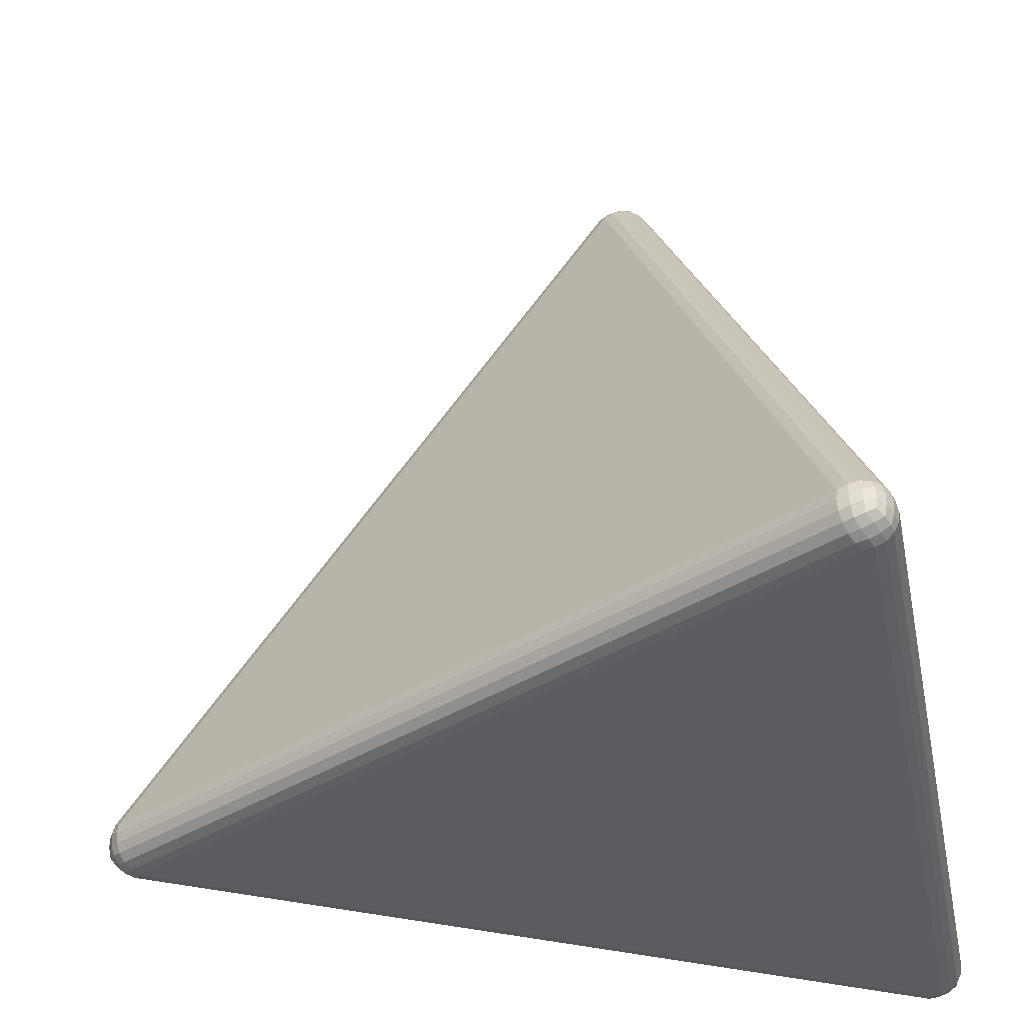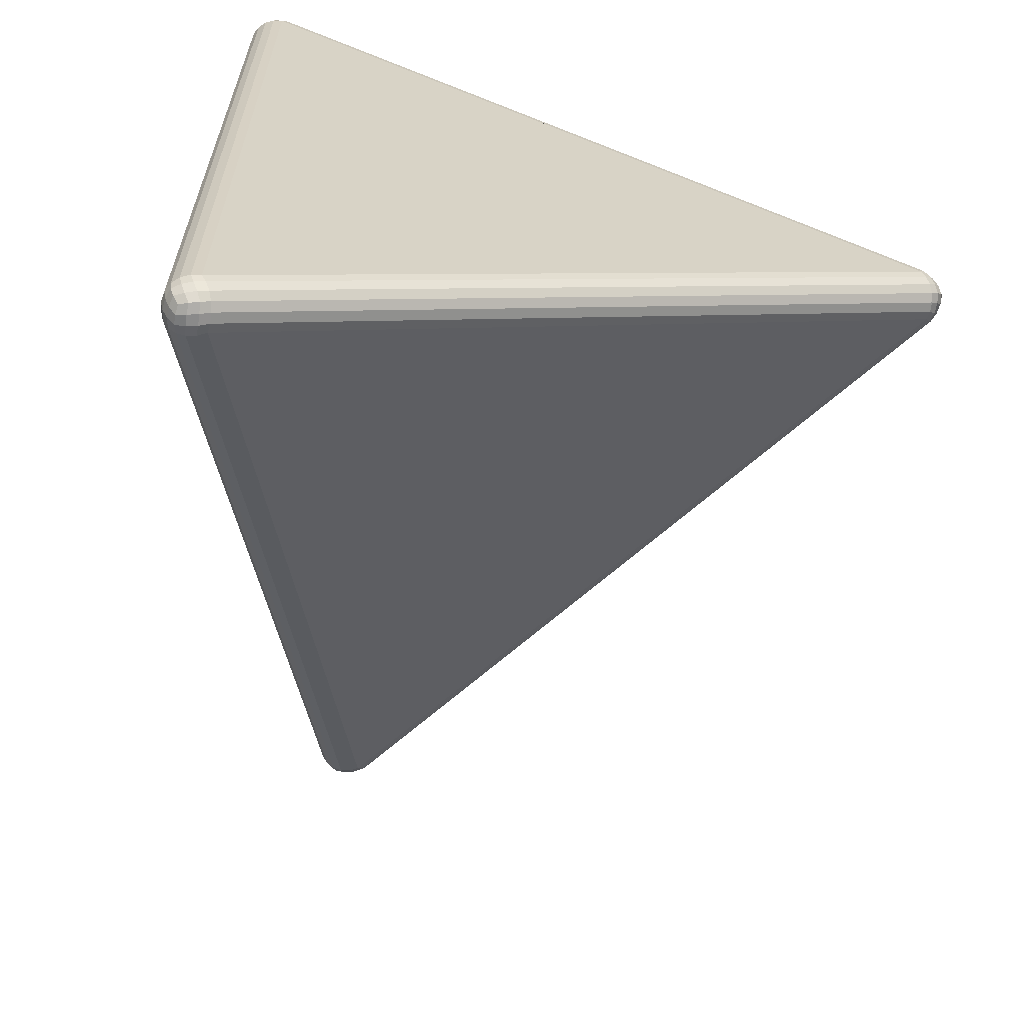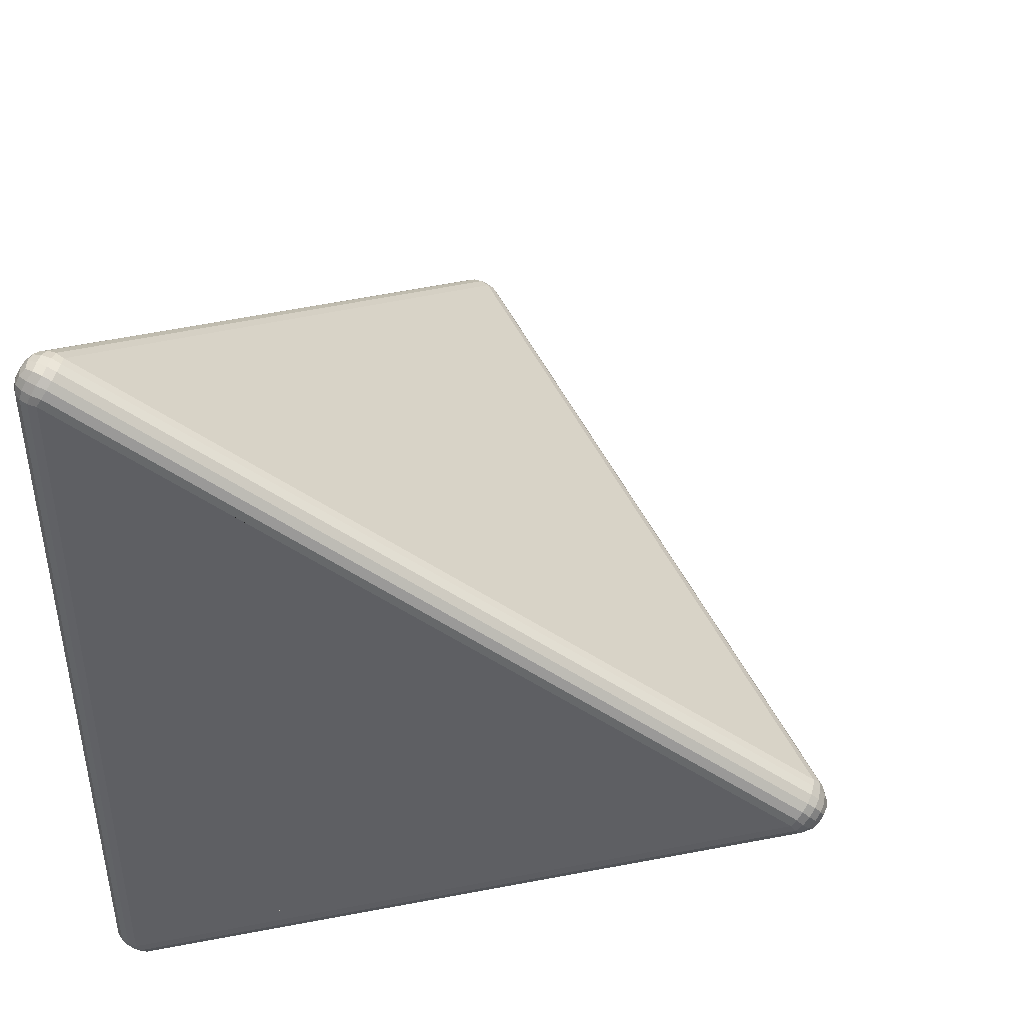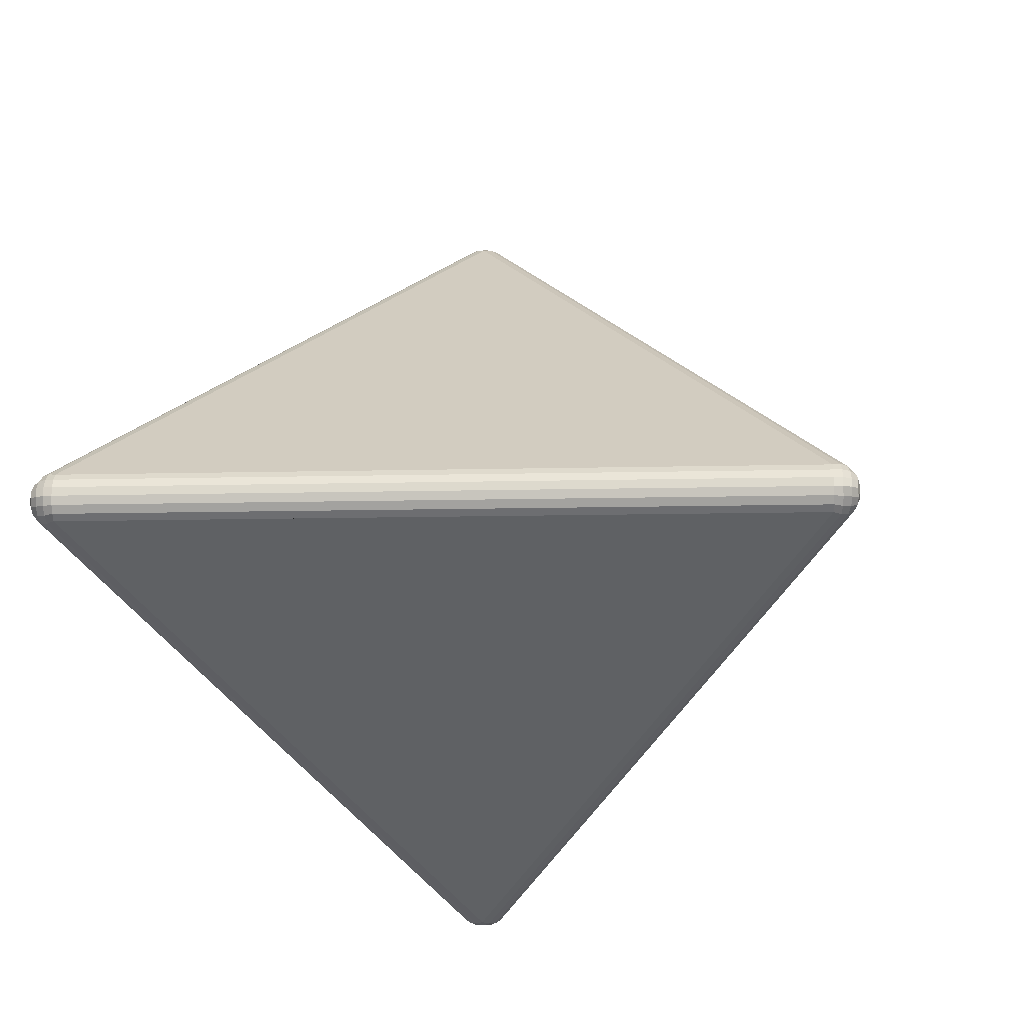
<metadata>
{"format":"obj","ext":"obj","renderer":"f3d","projection":"perspective","resolution":1024,"background":"white","views":[{"elev":-35.0,"azim":-168.9,"up":"+Y"},{"elev":-63.4,"azim":-12.5,"up":"+Z"},{"elev":44.6,"azim":12.2,"up":"+Z"},{"elev":-10.4,"azim":129.1,"up":"+Z"}]}
</metadata>
<code>
o D4
v 13.08 -0.9001 -0
v 11.46 -0.9001 0.931
v 11.46 -0.9001 -0.931
v 13.11 -0.8068 0.05715
v 12.03 0.7135 0.05715
v 11.5 -0.8068 0.9881
v 12.03 0.7135 -0.05715
v 13.11 -0.8068 -0.05715
v 11.5 -0.8068 -0.9881
v 11.4 -0.8068 0.931
v 11.93 0.7135 0
v 11.4 -0.8068 -0.931
v 11.44 -0.8967 0.931
v 11.44 -0.8967 -0.931
v 13.09 -0.8967 0.01882
v 11.47 -0.8967 0.9498
v 13.11 -0.8284 -0.0606
v 11.5 -0.8284 -0.9916
v 12.01 0.7226 0.0606
v 11.48 -0.7977 0.9916
v 12.05 0.7226 -0.04178
v 13.12 -0.7977 -0.04178
v 11.94 0.7226 -0.01882
v 11.4 -0.7977 -0.9498
v 11.45 -0.8626 -0.9916
v 11.44 -0.8747 -0.9749
v 11.42 -0.8626 -0.9728
v 11.43 -0.8535 -0.9881
v 12.02 0.7567 0
v 12.01 0.7528 -0.02175
v 11.99 0.7567 -0.01882
v 12 0.7602 0
v 11.45 -0.8626 0.9916
v 11.45 -0.8392 0.9967
v 11.43 -0.8318 0.9916
v 11.43 -0.8535 0.9881
v 13.13 -0.8626 0.01882
v 13.13 -0.8747 -0
v 13.13 -0.8626 -0.01882
v 13.14 -0.8535 -0
v 11.43 -0.8318 -0.9916
v 11.45 -0.8392 -0.9967
v 11.41 -0.8392 -0.9749
v 11.43 -0.883 -0.9537
v 11.41 -0.8685 -0.9527
v 11.47 -0.8685 -0.9889
v 11.46 -0.883 -0.9729
v 11.49 -0.8705 -0.9805
v 11.48 -0.8863 -0.9672
v 11.42 -0.8863 -0.931
v 11.41 -0.8705 -0.931
v 11.45 -0.8928 -0.9527
v 11.47 -0.8967 -0.9498
v 11.47 -0.8458 -0.9957
v 11.43 -0.8095 -0.9889
v 11.45 -0.8145 -0.9957
v 11.43 -0.7897 -0.9805
v 11.45 -0.7917 -0.9889
v 11.5 -0.8508 -0.9889
v 11.48 -0.8211 -0.9967
v 11.48 -0.7977 -0.9916
v 11.41 -0.8145 -0.9729
v 11.4 -0.8458 -0.9537
v 11.4 -0.8508 -0.931
v 11.42 -0.7917 -0.9672
v 11.4 -0.8211 -0.9527
v 11.39 -0.8284 -0.931
v 11.99 0.7567 0.01882
v 12.01 0.7528 0.02175
v 11.97 0.7528 0
v 12 0.743 -0.04196
v 11.98 0.7463 -0.03619
v 12.04 0.7463 0
v 12.04 0.743 -0.02276
v 12.06 0.7306 0
v 12.05 0.7286 -0.02173
v 11.99 0.7286 -0.05792
v 11.97 0.7306 -0.0495
v 12.03 0.7347 -0.04392
v 12.01 0.7226 -0.0606
v 12.04 0.743 0.02276
v 11.98 0.7463 0.03619
v 12 0.743 0.04196
v 11.97 0.7306 0.0495
v 11.99 0.7286 0.05792
v 12.05 0.7286 0.02173
v 12.03 0.7347 0.04392
v 12.05 0.7226 0.04178
v 11.96 0.743 0.0192
v 11.96 0.743 -0.0192
v 11.95 0.7286 -0.03619
v 11.95 0.7286 0.03619
v 11.95 0.7347 0
v 11.94 0.7226 0.01882
v 11.42 -0.8626 0.9728
v 11.44 -0.8747 0.9749
v 11.41 -0.8392 0.9749
v 11.45 -0.8145 0.9957
v 11.43 -0.8095 0.9889
v 11.47 -0.8685 0.9889
v 11.47 -0.8458 0.9957
v 11.49 -0.8705 0.9805
v 11.5 -0.8508 0.9889
v 11.45 -0.7917 0.9889
v 11.43 -0.7897 0.9805
v 11.48 -0.8211 0.9967
v 11.5 -0.8284 0.9916
v 11.46 -0.883 0.9729
v 11.41 -0.8685 0.9527
v 11.43 -0.883 0.9537
v 11.41 -0.8705 0.931
v 11.42 -0.8863 0.931
v 11.48 -0.8863 0.9672
v 11.45 -0.8928 0.9527
v 11.4 -0.8458 0.9537
v 11.41 -0.8145 0.9729
v 11.42 -0.7917 0.9672
v 11.4 -0.8508 0.931
v 11.4 -0.8211 0.9527
v 11.4 -0.7977 0.9498
v 11.39 -0.8284 0.931
v 13.14 -0.8318 -0
v 13.14 -0.8392 0.02175
v 13.14 -0.8392 -0.02175
v 13.11 -0.883 -0.0192
v 13.12 -0.8685 -0.03619
v 13.12 -0.8685 0.03619
v 13.11 -0.883 0.0192
v 13.1 -0.8705 0.0495
v 13.1 -0.8863 0.03619
v 13.1 -0.8863 -0.03619
v 13.1 -0.8705 -0.0495
v 13.1 -0.8928 -0
v 13.09 -0.8967 -0.01882
v 13.13 -0.8458 0.04196
v 13.14 -0.8095 -0
v 13.14 -0.8145 0.02276
v 13.13 -0.7897 -0
v 13.13 -0.7917 0.02173
v 13.11 -0.8508 0.05792
v 13.13 -0.8211 0.04392
v 13.12 -0.7977 0.04178
v 13.11 -0.8284 0.0606
v 13.14 -0.8145 -0.02276
v 13.13 -0.8458 -0.04196
v 13.11 -0.8508 -0.05792
v 13.13 -0.7917 -0.02173
v 13.13 -0.8211 -0.04392
v 11.4 -0.8068 -0
v 11.76 -0.04665 0.5226
v 12.27 -0.9001 0.4655
v 12.3 -0.8068 -0.5226
v 12.57 -0.04665 0.05715
v 12.27 -0.9001 -0.4655
v 11.67 -0.04665 -0.4655
v 12.3 -0.8068 0.5226
v 12.57 -0.04665 -0.05715
v 11.67 -0.04665 0.4655
v 11.76 -0.04665 -0.5226
v 11.46 -0.9001 -0
v 11.4 -0.8068 -0.4655
v 11.63 -0.4267 0.7554
v 11.87 -0.9001 0.6982
v 11.9 -0.8068 -0.7554
v 12.3 0.3334 0.05715
v 11.87 -0.9001 -0.6982
v 11.53 -0.4267 -0.6982
v 11.9 -0.8068 0.7554
v 12.84 -0.4267 -0.05715
v 11.8 0.3334 0.2327
v 11.63 -0.4267 -0.7554
v 11.46 -0.9001 -0.4655
v 11.4 -0.8068 0.4655
v 11.9 0.3334 0.2899
v 12.67 -0.9001 0.2327
v 12.7 -0.8068 -0.2899
v 12.84 -0.4267 0.05715
v 12.67 -0.9001 -0.2327
v 11.8 0.3334 -0.2327
v 12.7 -0.8068 0.2899
v 12.3 0.3334 -0.05715
v 11.53 -0.4267 0.6982
v 11.9 0.3334 -0.2899
v 11.46 -0.9001 0.4655
v 11.53 -0.4267 -0.2327
v 11.53 -0.4267 0.2327
v 11.67 -0.04665 -0
v 12.03 -0.4267 -0.5226
v 12.17 -0.04665 -0.2899
v 12.44 -0.4267 -0.2899
v 12.03 -0.4267 0.5226
v 12.44 -0.4267 0.2899
v 12.17 -0.04665 0.2899
v 11.87 -0.9001 -0.2327
v 12.27 -0.9001 -0
v 11.87 -0.9001 0.2327
v 11.4 -0.8068 -0.6982
v 11.56 -0.6168 0.8718
v 11.66 -0.9001 0.8146
v 11.7 -0.8068 -0.8718
v 12.17 0.5235 0.05715
v 11.66 -0.9001 -0.8146
v 11.46 -0.6168 -0.8146
v 11.7 -0.8068 0.8718
v 12.97 -0.6168 -0.05715
v 11.87 0.5235 0.1164
v 11.56 -0.6168 -0.8718
v 11.46 -0.9001 -0.6982
v 11.4 -0.8068 0.2327
v 11.83 0.1434 0.4063
v 12.47 -0.9001 0.3491
v 12.5 -0.8068 -0.4063
v 12.7 -0.2367 0.05715
v 12.47 -0.9001 -0.3491
v 11.73 0.1434 -0.3491
v 12.5 -0.8068 0.4063
v 12.44 0.1434 -0.05715
v 11.6 -0.2367 0.5819
v 11.83 0.1434 -0.4063
v 11.46 -0.9001 0.2327
v 11.6 -0.2367 -0.3491
v 11.6 -0.2367 0.3491
v 11.67 -0.04665 0.2327
v 12.17 -0.6168 -0.5226
v 12.37 -0.04665 -0.1735
v 12.5 -0.2367 -0.1735
v 11.9 -0.2367 0.5226
v 12.5 -0.2367 0.1735
v 12.37 -0.04665 0.1735
v 11.66 -0.9001 -0.1164
v 12.27 -0.9001 0.2327
v 12.07 -0.9001 0.3491
v 11.4 -0.8068 -0.2327
v 11.7 -0.2367 0.639
v 12.07 -0.9001 0.5819
v 12.1 -0.8068 -0.639
v 12.44 0.1434 0.05715
v 12.07 -0.9001 -0.5819
v 11.6 -0.2367 -0.5819
v 12.1 -0.8068 0.639
v 12.7 -0.2367 -0.05715
v 11.73 0.1434 0.3491
v 11.7 -0.2367 -0.639
v 11.46 -0.9001 -0.2327
v 11.4 -0.8068 0.6982
v 11.97 0.5235 0.1735
v 12.87 -0.9001 0.1164
v 12.91 -0.8068 -0.1735
v 12.97 -0.6168 0.05715
v 12.87 -0.9001 -0.1164
v 11.87 0.5235 -0.1164
v 12.91 -0.8068 0.1735
v 12.17 0.5235 -0.05715
v 11.46 -0.6168 0.8146
v 11.97 0.5235 -0.1735
v 11.46 -0.9001 0.6982
v 11.46 -0.6168 -0.1164
v 11.46 -0.6168 0.1164
v 11.67 -0.04665 -0.2327
v 11.9 -0.2367 -0.5226
v 11.97 -0.04665 -0.4063
v 12.37 -0.6168 -0.4063
v 12.17 -0.6168 0.5226
v 12.37 -0.6168 0.4063
v 11.97 -0.04665 0.4063
v 12.07 -0.9001 -0.3491
v 12.27 -0.9001 -0.2327
v 11.66 -0.9001 0.1164
v 11.66 -0.9001 0.3491
v 11.87 -0.9001 0.4655
v 11.66 -0.9001 0.5819
v 11.87 -0.9001 -0
v 12.07 -0.9001 -0.1164
v 12.07 -0.9001 0.1164
v 11.66 -0.9001 -0.5819
v 11.87 -0.9001 -0.4655
v 11.66 -0.9001 -0.3491
v 12.03 0.1434 0.2899
v 12.23 0.1434 0.1735
v 12.1 0.3334 0.1735
v 12.1 -0.2367 0.4063
v 12.23 -0.4267 0.4063
v 12.3 -0.2367 0.2899
v 11.76 -0.6168 0.7554
v 11.97 -0.6168 0.639
v 11.83 -0.4267 0.639
v 12.57 -0.6168 -0.2899
v 12.64 -0.4267 -0.1735
v 12.77 -0.6168 -0.1735
v 12.23 -0.4267 -0.4063
v 12.1 -0.2367 -0.4063
v 12.3 -0.2367 -0.2899
v 11.76 -0.6168 -0.7554
v 11.83 -0.4267 -0.639
v 11.97 -0.6168 -0.639
v 11.73 0.1434 -0.1164
v 11.73 0.1434 0.1164
v 11.8 0.3334 0
v 11.6 -0.2367 -0.1164
v 11.53 -0.4267 -0
v 11.6 -0.2367 0.1164
v 11.46 -0.6168 -0.5819
v 11.46 -0.6168 -0.3491
v 11.53 -0.4267 -0.4655
v 11.46 -0.6168 0.3491
v 11.46 -0.6168 0.5819
v 11.53 -0.4267 0.4655
v 12.03 0.1434 -0.2899
v 12.1 0.3334 -0.1735
v 12.23 0.1434 -0.1735
v 12.57 -0.6168 0.2899
v 12.77 -0.6168 0.1735
v 12.64 -0.4267 0.1735
v 12.47 -0.9001 -0.1164
v 12.67 -0.9001 -0
v 12.47 -0.9001 0.1164
f 1 247 250
f 4 249 252
f 7 253 255
f 10 254 245
f 2 13 14 3 208 172 244 160 220 184 256
f 1 15 16 2 199 163 235 151 211 175 247
f 8 17 18 9 200 164 236 152 212 176 248
f 5 19 20 6 198 162 234 150 210 174 246
f 7 21 22 8 205 169 241 157 217 181 253
f 11 23 24 12 203 167 239 155 215 179 251
f 25 26 27 28
f 29 30 31 32
f 33 34 35 36
f 37 38 39 40
f 41 42 25 28
f 27 43 41 28
f 26 44 45 27
f 25 46 47 26
f 46 48 49 47
f 44 50 51 45
f 26 47 52 44
f 47 49 53 52
f 44 52 14 50
f 52 53 3 14
f 42 54 46 25
f 41 55 56 42
f 55 57 58 56
f 54 59 48 46
f 42 56 60 54
f 56 58 61 60
f 54 60 18 59
f 60 61 9 18
f 43 62 55 41
f 27 45 63 43
f 45 51 64 63
f 62 65 57 55
f 43 63 66 62
f 63 64 67 66
f 62 66 24 65
f 66 67 12 24
f 68 69 29 32
f 31 70 68 32
f 30 71 72 31
f 29 73 74 30
f 73 75 76 74
f 71 77 78 72
f 30 74 79 71
f 74 76 21 79
f 71 79 80 77
f 79 21 7 80
f 69 81 73 29
f 68 82 83 69
f 82 84 85 83
f 81 86 75 73
f 69 83 87 81
f 83 85 19 87
f 81 87 88 86
f 87 19 5 88
f 70 89 82 68
f 31 72 90 70
f 72 78 91 90
f 89 92 84 82
f 70 90 93 89
f 90 91 23 93
f 89 93 94 92
f 93 23 11 94
f 95 96 33 36
f 35 97 95 36
f 34 98 99 35
f 33 100 101 34
f 100 102 103 101
f 98 104 105 99
f 34 101 106 98
f 101 103 107 106
f 98 106 20 104
f 106 107 6 20
f 96 108 100 33
f 95 109 110 96
f 109 111 112 110
f 108 113 102 100
f 96 110 114 108
f 110 112 13 114
f 108 114 16 113
f 114 13 2 16
f 97 115 109 95
f 35 99 116 97
f 99 105 117 116
f 115 118 111 109
f 97 116 119 115
f 116 117 120 119
f 115 119 121 118
f 119 120 10 121
f 122 123 37 40
f 39 124 122 40
f 38 125 126 39
f 37 127 128 38
f 127 129 130 128
f 125 131 132 126
f 38 128 133 125
f 128 130 15 133
f 125 133 134 131
f 133 15 1 134
f 123 135 127 37
f 122 136 137 123
f 136 138 139 137
f 135 140 129 127
f 123 137 141 135
f 137 139 142 141
f 135 141 143 140
f 141 142 4 143
f 124 144 136 122
f 39 126 145 124
f 126 132 146 145
f 144 147 138 136
f 124 145 148 144
f 145 146 17 148
f 144 148 22 147
f 148 17 8 22
f 13 112 50 14
f 112 111 51 50
f 111 118 64 51
f 118 121 67 64
f 121 10 245 173 209 149 233 161 197 12 67
f 15 130 113 16
f 130 129 102 113
f 129 140 103 102
f 140 143 107 103
f 143 4 252 180 216 156 240 168 204 6 107
f 17 146 59 18
f 146 132 48 59
f 132 131 49 48
f 131 134 53 49
f 134 1 250 178 214 154 238 166 202 3 53
f 19 85 104 20
f 85 84 105 104
f 84 92 117 105
f 92 94 120 117
f 94 11 206 170 242 158 218 182 254 10 120
f 21 76 147 22
f 76 75 138 147
f 75 86 139 138
f 86 88 142 139
f 88 5 201 165 237 153 213 177 249 4 142
f 23 91 65 24
f 91 78 57 65
f 78 77 58 57
f 77 80 61 58
f 80 7 255 183 219 159 243 171 207 9 61
f 149 257 233
f 149 258 257
f 158 242 223
f 159 260 243
f 159 261 260
f 157 241 226
f 156 263 240
f 156 264 263
f 153 237 229
f 154 266 238
f 154 267 266
f 151 235 232
f 196 269 268
f 196 270 269
f 163 199 271
f 194 272 230
f 194 273 272
f 195 231 274
f 166 275 202
f 166 276 275
f 194 230 277
f 193 278 265
f 193 279 278
f 165 201 280
f 191 281 227
f 191 282 281
f 192 228 283
f 168 284 204
f 168 285 284
f 191 227 286
f 190 287 262
f 190 288 287
f 169 205 289
f 188 290 224
f 188 291 290
f 189 225 292
f 171 293 207
f 171 294 293
f 188 224 295
f 187 296 259
f 187 297 296
f 170 206 298
f 185 299 221
f 185 300 299
f 186 222 301
f 161 302 197
f 161 303 302
f 185 221 304
f 173 305 209
f 173 306 305
f 182 218 307
f 183 308 219
f 183 309 308
f 181 217 310
f 180 311 216
f 180 312 311
f 177 213 313
f 178 314 214
f 178 315 314
f 175 211 316
f 316 231 195
f 316 211 231
f 211 151 231
f 314 316 195
f 314 315 316
f 315 175 316
f 214 267 154
f 214 314 267
f 314 195 267
f 313 228 192
f 313 213 228
f 213 153 228
f 311 313 192
f 311 312 313
f 312 177 313
f 216 264 156
f 216 311 264
f 311 192 264
f 310 225 189
f 310 217 225
f 217 157 225
f 308 310 189
f 308 309 310
f 309 181 310
f 219 261 159
f 219 308 261
f 308 189 261
f 307 222 186
f 307 218 222
f 218 158 222
f 305 307 186
f 305 306 307
f 306 182 307
f 209 258 149
f 209 305 258
f 305 186 258
f 304 239 167
f 304 221 239
f 221 155 239
f 302 304 167
f 302 303 304
f 303 185 304
f 197 203 12
f 197 302 203
f 302 167 203
f 301 223 187
f 301 222 223
f 222 158 223
f 299 301 187
f 299 300 301
f 300 186 301
f 221 259 155
f 221 299 259
f 299 187 259
f 298 251 179
f 298 206 251
f 206 11 251
f 296 298 179
f 296 297 298
f 297 170 298
f 259 215 155
f 259 296 215
f 296 179 215
f 295 236 164
f 295 224 236
f 224 152 236
f 293 295 164
f 293 294 295
f 294 188 295
f 207 200 9
f 207 293 200
f 293 164 200
f 292 226 190
f 292 225 226
f 225 157 226
f 290 292 190
f 290 291 292
f 291 189 292
f 224 262 152
f 224 290 262
f 290 190 262
f 289 248 176
f 289 205 248
f 205 8 248
f 287 289 176
f 287 288 289
f 288 169 289
f 262 212 152
f 262 287 212
f 287 176 212
f 286 234 162
f 286 227 234
f 227 150 234
f 284 286 162
f 284 285 286
f 285 191 286
f 204 198 6
f 204 284 198
f 284 162 198
f 283 229 193
f 283 228 229
f 228 153 229
f 281 283 193
f 281 282 283
f 282 192 283
f 227 265 150
f 227 281 265
f 281 193 265
f 280 246 174
f 280 201 246
f 201 5 246
f 278 280 174
f 278 279 280
f 279 165 280
f 265 210 150
f 265 278 210
f 278 174 210
f 277 244 172
f 277 230 244
f 230 160 244
f 275 277 172
f 275 276 277
f 276 194 277
f 202 208 3
f 202 275 208
f 275 172 208
f 274 232 196
f 274 231 232
f 231 151 232
f 272 274 196
f 272 273 274
f 273 195 274
f 230 268 160
f 230 272 268
f 272 196 268
f 271 256 184
f 271 199 256
f 199 2 256
f 269 271 184
f 269 270 271
f 270 163 271
f 268 220 160
f 268 269 220
f 269 184 220
f 232 270 196
f 232 235 270
f 235 163 270
f 266 273 194
f 266 267 273
f 267 195 273
f 238 276 166
f 238 266 276
f 266 194 276
f 229 279 193
f 229 237 279
f 237 165 279
f 263 282 191
f 263 264 282
f 264 192 282
f 240 285 168
f 240 263 285
f 263 191 285
f 226 288 190
f 226 241 288
f 241 169 288
f 260 291 188
f 260 261 291
f 261 189 291
f 243 294 171
f 243 260 294
f 260 188 294
f 223 297 187
f 223 242 297
f 242 170 297
f 257 300 185
f 257 258 300
f 258 186 300
f 233 303 161
f 233 257 303
f 257 185 303
f 245 306 173
f 245 254 306
f 254 182 306
f 255 309 183
f 255 253 309
f 253 181 309
f 252 312 180
f 252 249 312
f 249 177 312
f 250 315 178
f 250 247 315
f 247 175 315

</code>
